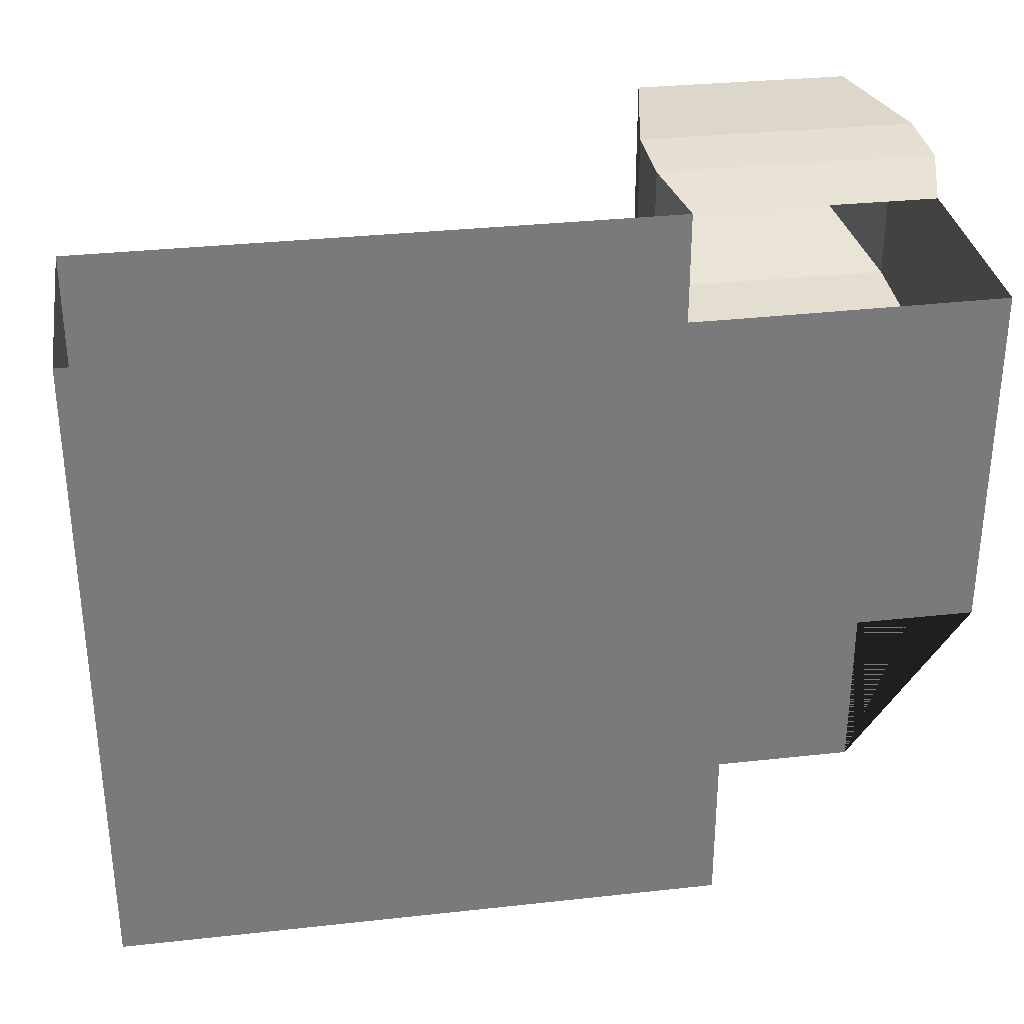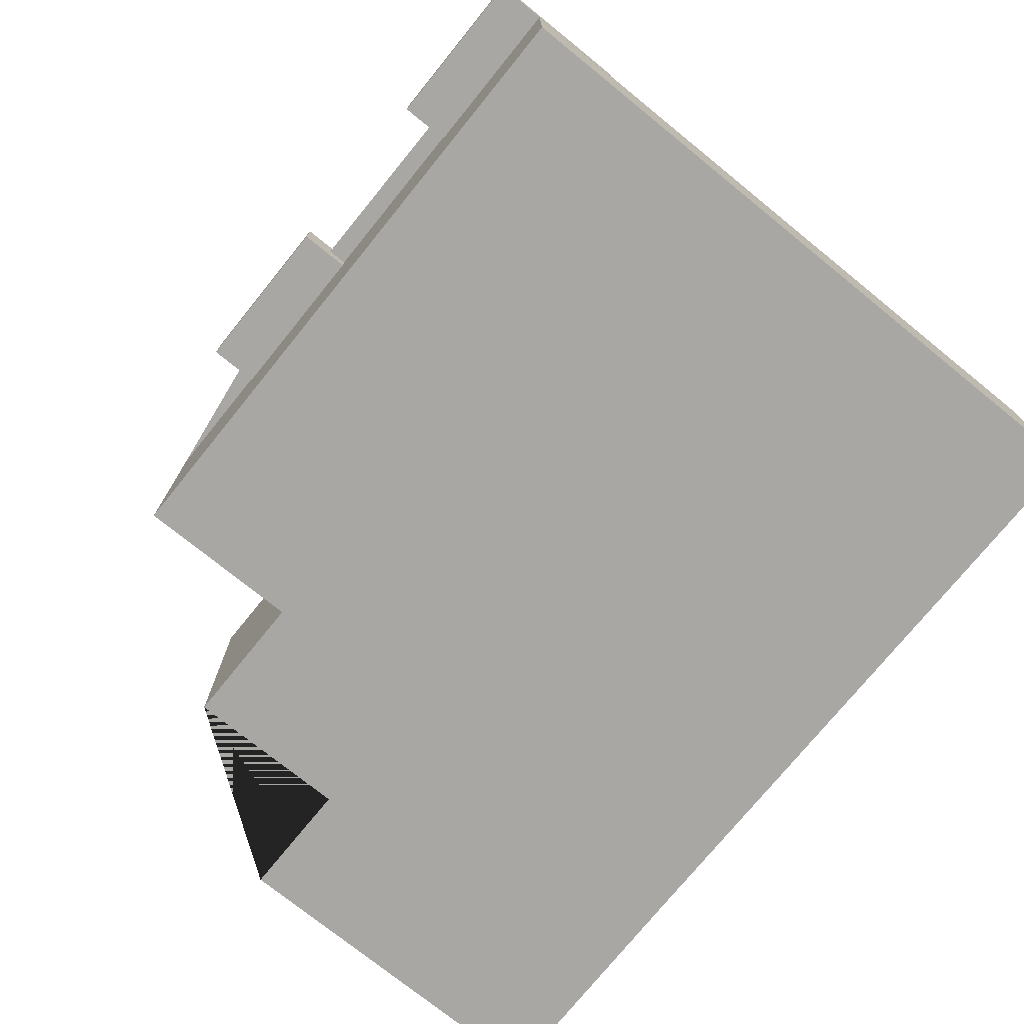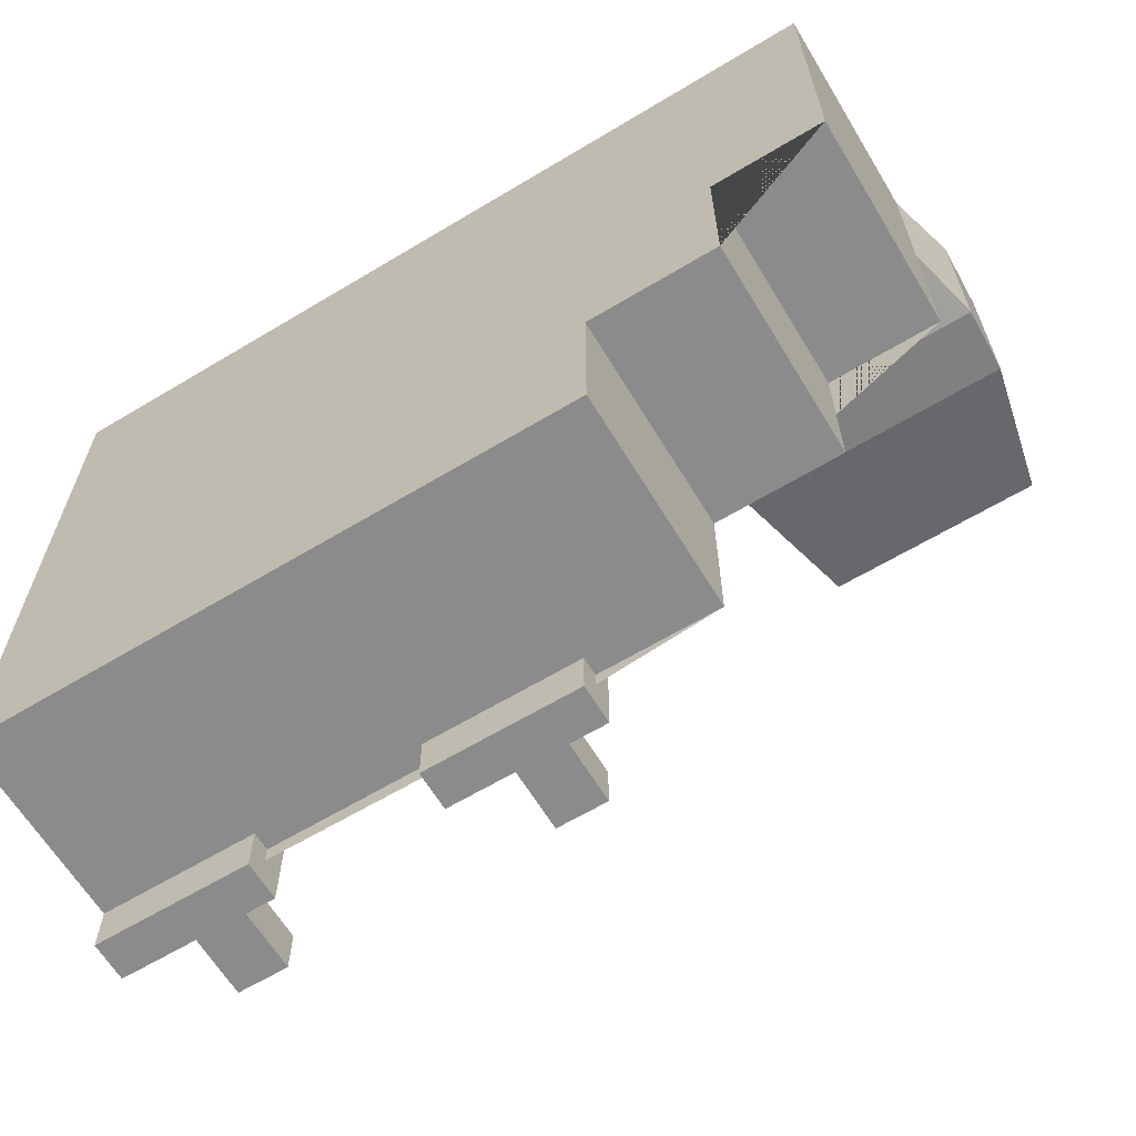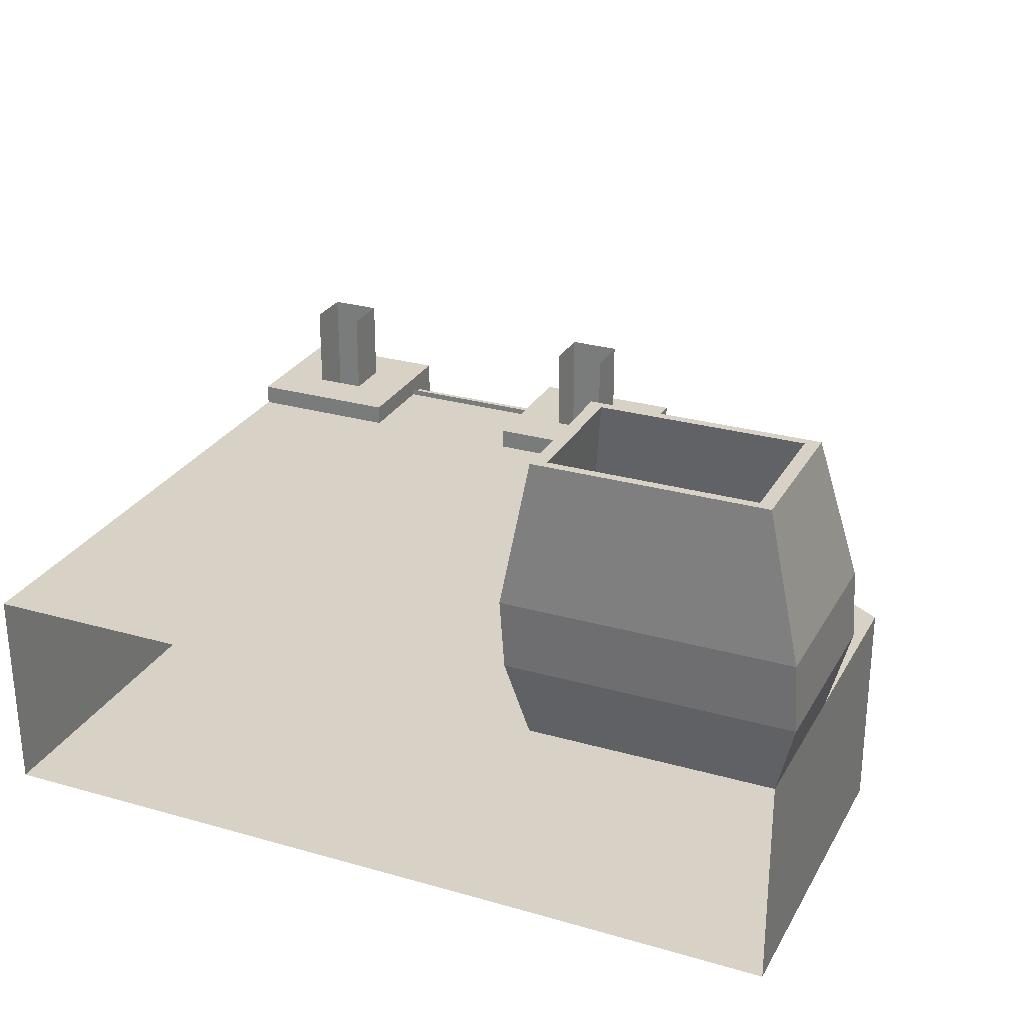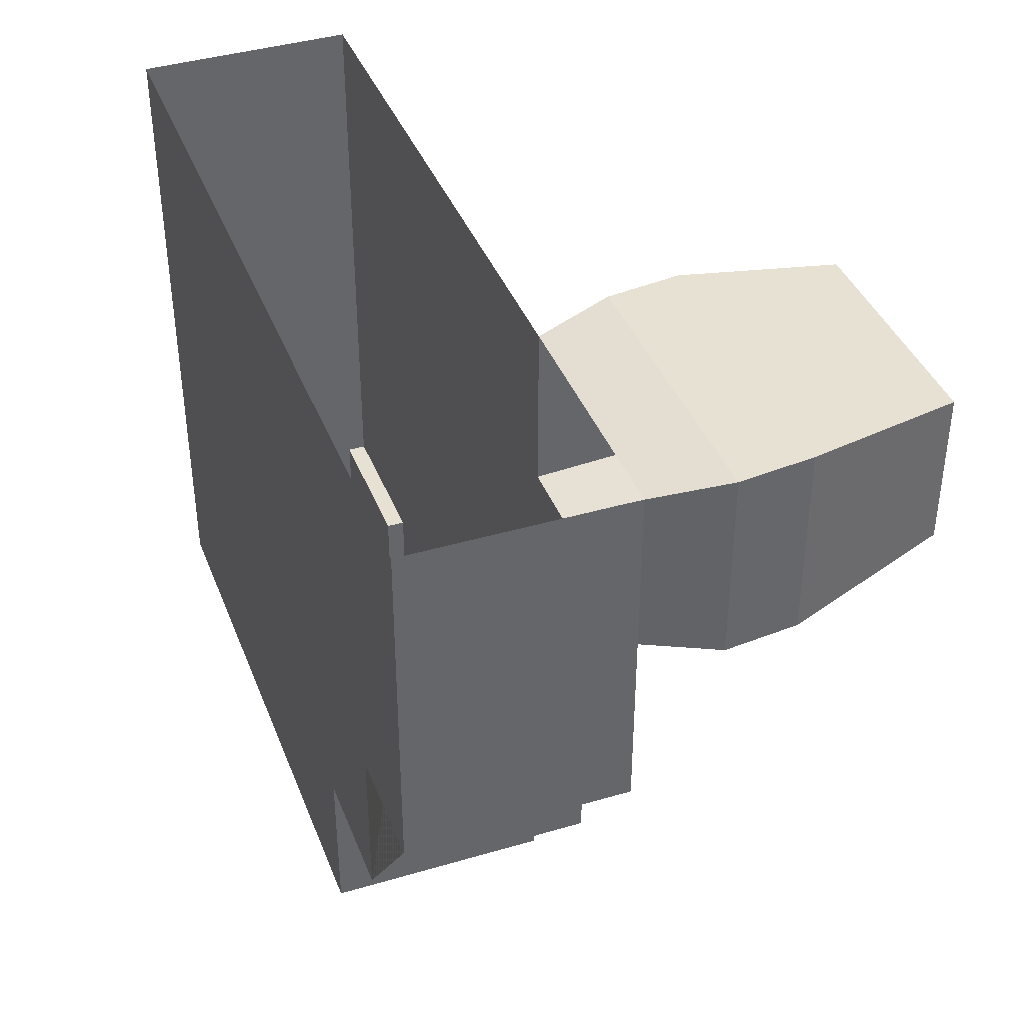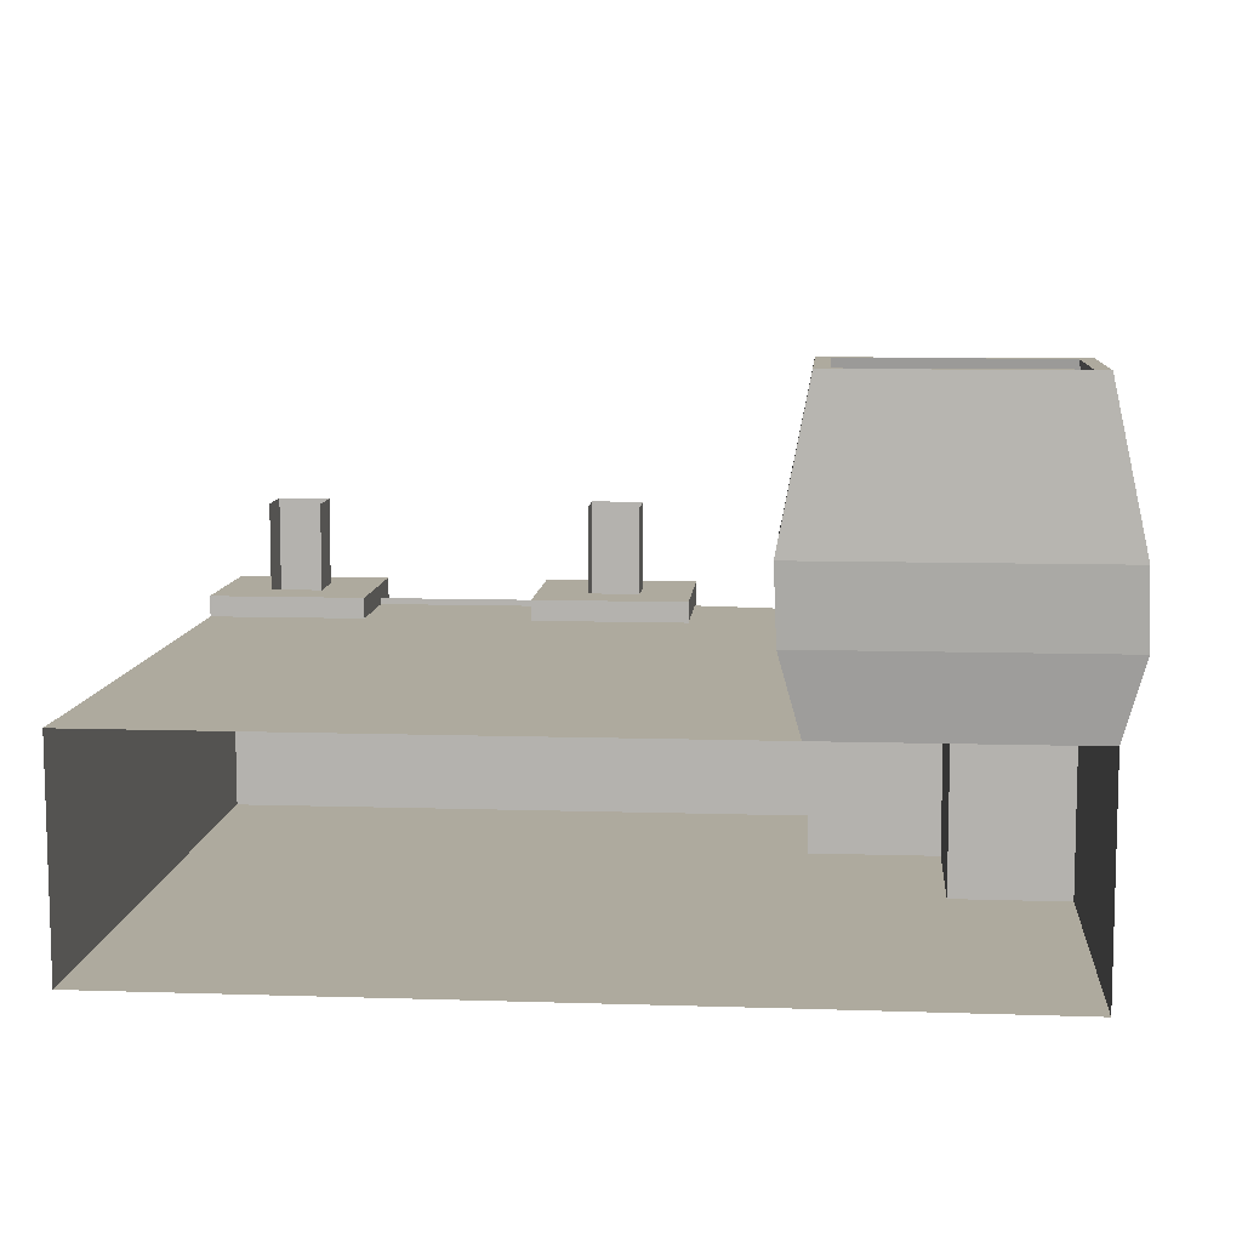
<metadata>
{"format":"obj","ext":"obj","renderer":"f3d","projection":"perspective","resolution":1024,"background":"white","views":[{"elev":32.2,"azim":171.2,"up":"+Y"},{"elev":-74.6,"azim":51.0,"up":"+Z"},{"elev":-63.9,"azim":-148.8,"up":"+Y"},{"elev":27.2,"azim":-156.2,"up":"+Z"},{"elev":39.5,"azim":-110.1,"up":"+Y"},{"elev":9.2,"azim":-175.2,"up":"+Z"}]}
</metadata>
<code>
g Jump_Room_Cube.018
v 2.687 5.416 -7.851
v 2.687 6.016 -7.851
v 2.027 6.016 -7.851
v 2.027 5.416 -7.851
v 6.789 5.416 -7.851
v 6.789 6.016 -7.851
v 6.129 6.016 -7.851
v 6.129 5.416 -7.851
v 2.687 5.416 -8.966
v 2.687 6.016 -8.966
v 2.027 6.016 -8.966
v 2.027 5.416 -8.966
v 3.347 4.816 -8.966
v 3.347 6.616 -8.966
v 1.367 6.616 -8.966
v 1.367 4.816 -8.966
v 2.687 5.416 -9.466
v 2.687 6.016 -9.466
v 2.027 6.016 -9.466
v 2.027 5.416 -9.466
v 3.347 4.816 -9.466
v 3.347 6.616 -9.466
v 1.367 6.616 -9.466
v 1.367 4.816 -9.466
v 6.789 5.416 -8.966
v 6.789 6.016 -8.966
v 6.129 6.016 -8.966
v 6.129 5.416 -8.966
v 7.449 4.816 -8.966
v 7.449 6.616 -8.966
v 5.469 6.616 -8.966
v 5.469 4.816 -8.966
v 6.789 5.416 -9.466
v 6.789 6.016 -9.466
v 6.129 6.016 -9.466
v 6.129 5.416 -9.466
v 7.449 4.816 -9.466
v 7.449 6.616 -9.466
v 5.469 6.616 -9.466
v 5.469 4.816 -9.466
v 2.687 5.416 -11.96
v 2.027 5.416 -11.96
v 6.789 5.416 -11.96
v 6.129 5.416 -11.96
v 2.687 5.416 -9.151
v 6.129 5.416 -9.151
v -0.1642 5.416 -9.466
v -0.1642 5.416 -11.96
v 2.027 5.416 -9.23
v -0.1642 5.416 -9.23
v 7.446 5.416 -9.466
v 7.446 5.416 -11.96
v 2.687 8.89 -11.96
v 2.027 8.89 -11.96
v 6.789 8.89 -11.96
v 6.129 8.89 -11.96
v -0.1642 8.89 -11.96
v 7.446 8.89 -11.96
v 6.789 5.416 -9.23
v 7.446 5.416 -9.23
v 7.446 8.89 -9.23
v -0.1642 8.89 -9.23
v 3.047 6.281 -9.23
v 3.033 5.182 -9.23
v 1.669 5.168 -9.23
v 1.836 6.295 -9.23
v 7.111 6.323 -9.23
v 7.041 5.126 -9.23
v 5.858 5.196 -9.23
v 5.747 6.239 -9.23
v -0.1642 7.416 -9.466
v -0.1642 7.416 -11.96
v -0.1642 7.416 -9.23
v -1.795 7.416 -9.466
v -1.795 7.416 -11.96
v -1.795 7.416 -9.23
v -1.795 9.416 -9.466
v -1.795 9.416 -11.96
v -1.795 9.416 -9.23
v -3.243 9.416 -9.466
v -3.243 9.416 -11.96
v -3.243 9.416 -9.23
v -3.243 11.71 -9.466
v -3.243 11.71 -11.96
v -3.243 11.71 -9.23
v 2.687 11.72 -11.96
v 2.027 11.72 -11.96
v 6.789 11.72 -11.96
v 6.129 11.72 -11.96
v -0.1642 11.72 -11.96
v 7.446 11.72 -11.96
v 7.446 11.72 -9.23
v -0.1642 11.72 -9.23
v -3.243 11.83 -7.375
v -0.1642 11.83 -7.375
v -2.887 12.17 -5.574
v -0.3985 12.17 -5.574
v -3.243 13.73 -9.23
v -0.1642 13.74 -9.23
v -3.243 13.84 -7.375
v -0.1642 13.85 -7.375
v -2.887 13.8 -5.574
v -0.3985 13.81 -5.574
v 7.446 13.73 -9.23
v -3.243 13.73 -9.466
v -3.243 13.73 -11.96
v 2.687 13.72 -11.96
v 2.027 13.72 -11.96
v 6.789 13.72 -11.96
v 6.129 13.72 -11.96
v -0.1642 13.72 -11.96
v 7.446 13.72 -11.96
v -3.055 12.06 -5.574
v -0.2308 12.06 -5.574
v -3.055 13.91 -5.574
v -0.2308 13.92 -5.574
v -3.456 11.61 -7.416
v 0.123 11.62 -7.416
v -3.456 13.95 -7.416
v 0.123 13.96 -7.416
v -3.487 11.54 -8.295
v 0.09148 11.55 -8.295
v -3.487 13.88 -8.295
v 0.09148 13.9 -8.295
f 14 13 21 22
f 16 15 23 24
f 9 10 18 17
f 11 12 20 19
f 19 20 24 23
f 17 18 22 21
f 20 17 21 24
f 18 19 23 22
f 12 9 17 20
f 15 14 22 23
f 13 16 24 21
f 10 11 19 18
f 14 10 9 13
f 11 10 14 15
f 15 16 12 11
f 9 12 16 13
f 30 29 37 38
f 32 31 39 40
f 25 26 34 33
f 27 28 36 35
f 35 36 40 39
f 33 34 38 37
f 36 33 37 40
f 34 35 39 38
f 28 25 33 36
f 31 30 38 39
f 29 32 40 37
f 26 27 35 34
f 30 26 25 29
f 27 26 30 31
f 31 32 28 27
f 25 28 32 29
f 8 5 25 28
f 6 26 25 5
f 27 7 8 28
f 1 2 10 9
f 1 9 12 4
f 11 3 4 12
f 17 36 44 41
f 33 43 44 36
f 17 41 42 20
f 36 46 45 17
f 42 48 47 20
f 47 50 49 20
f 33 51 52 43
f 41 44 56 53
f 41 53 54 42
f 43 55 56 44
f 42 54 57 48
f 52 58 55 43
f 33 59 60 51
f 52 51 60 61 58
f 65 50 62
f 62 61 63 66 65
f 63 61 67 70
f 63 70 69 64
f 60 68 67 61
f 47 71 73 50
f 48 72 71 47
f 71 74 76 73
f 72 75 74 71
f 74 77 79 76
f 75 78 77 74
f 77 80 82 79
f 78 81 80 77
f 80 83 85 82
f 81 84 83 80
f 56 89 86 53
f 53 86 87 54
f 54 87 90 57
f 55 88 89 56
f 62 93 92 61
f 61 92 91 58
f 58 91 88 55
f 73 76 79 82 85 62 93
f 93 62 85
f 75 72 57 84 81 78
f 90 84 57
f 85 94 95 93
f 94 96 97 95
f 97 103 101 95
f 85 98 100 94
f 94 100 102 96
f 95 101 99 93
f 102 100 101 103
f 100 98 99 101
f 93 99 104 92
f 84 106 105 83
f 83 105 98 85
f 87 108 111 90
f 88 109 110 89
f 91 112 109 88
f 89 110 107 86
f 86 107 108 87
f 90 111 106 84
f 91 92 104 112
f 103 116 115 102
f 96 113 114 97
f 102 115 113 96
f 97 114 116 103
f 115 119 117 113
f 113 117 118 114
f 116 120 119 115
f 114 118 120 116
f 119 123 121 117
f 117 121 122 118
f 120 124 123 119
f 118 122 124 120
f 123 121 85 98
f 99 98 123 124
f 93 99 124 122
f 122 121 85 93

</code>
